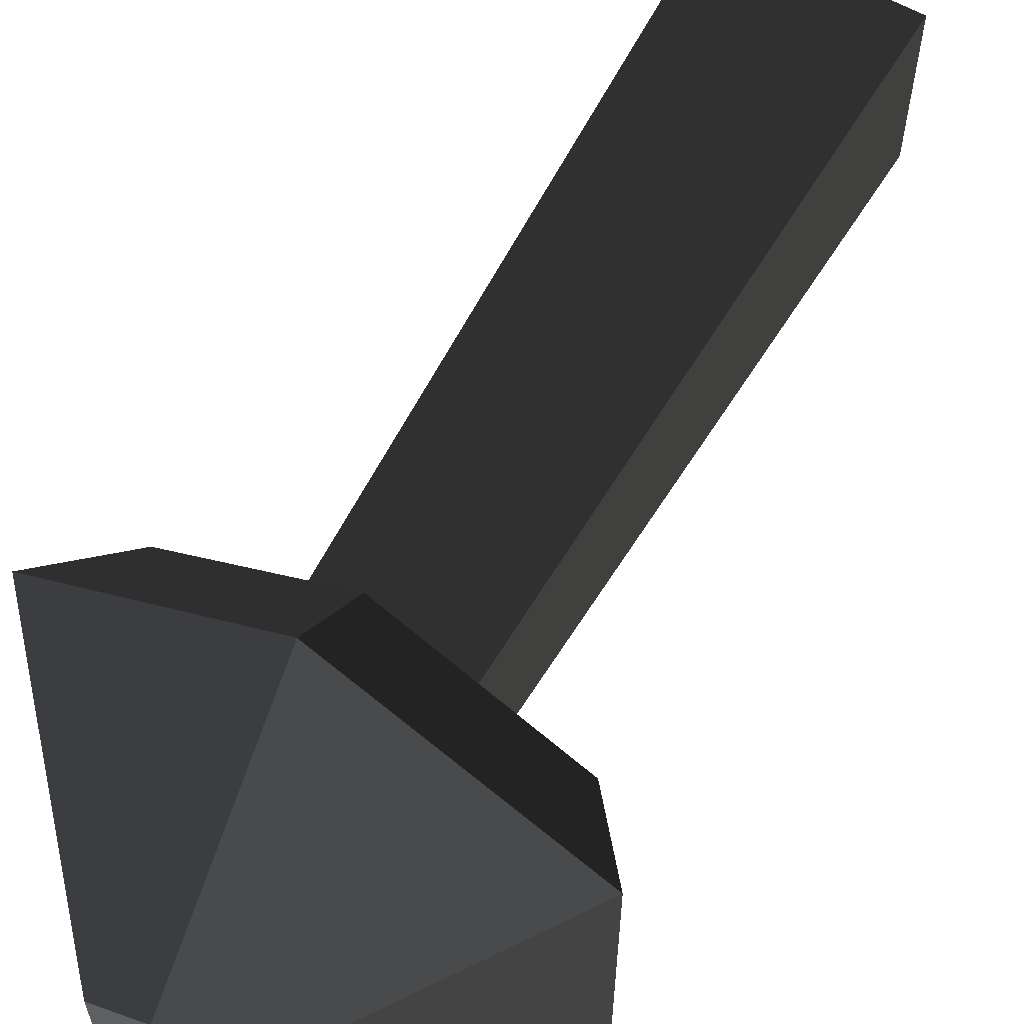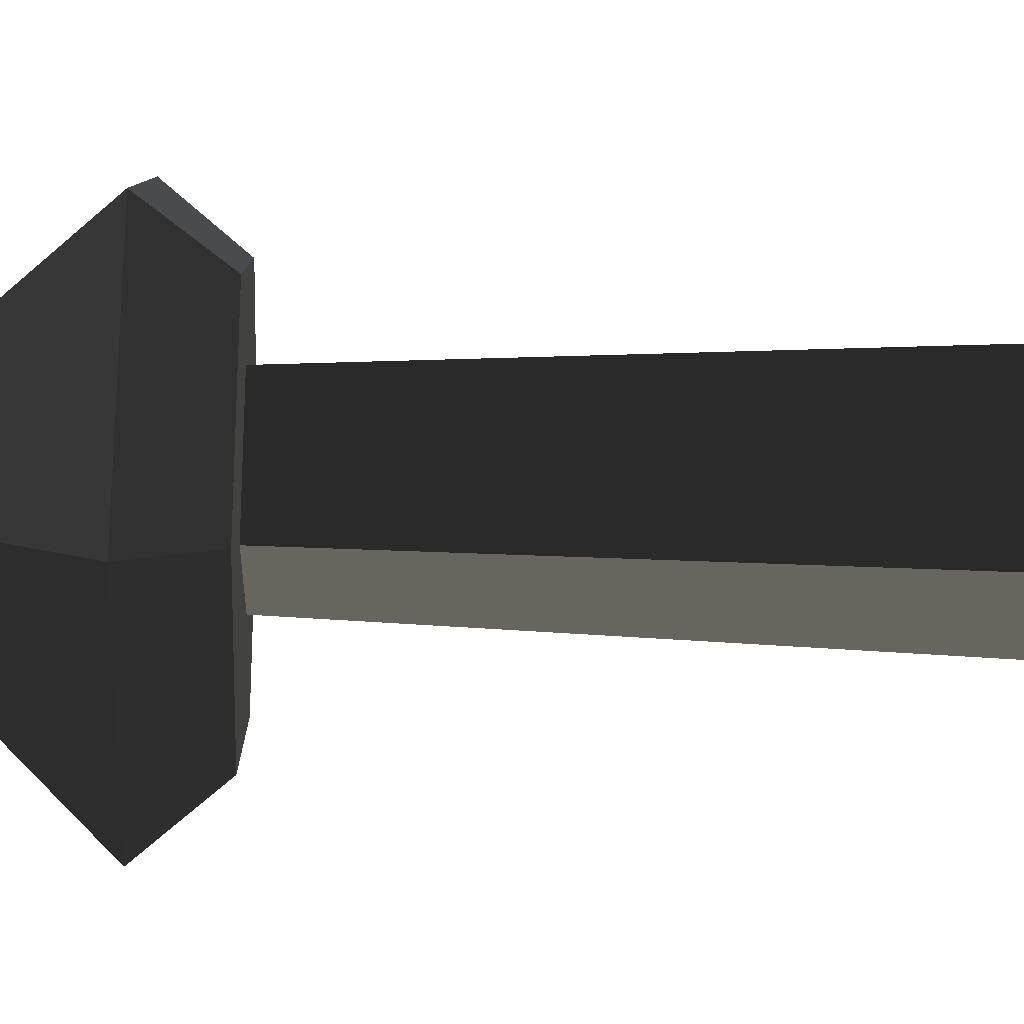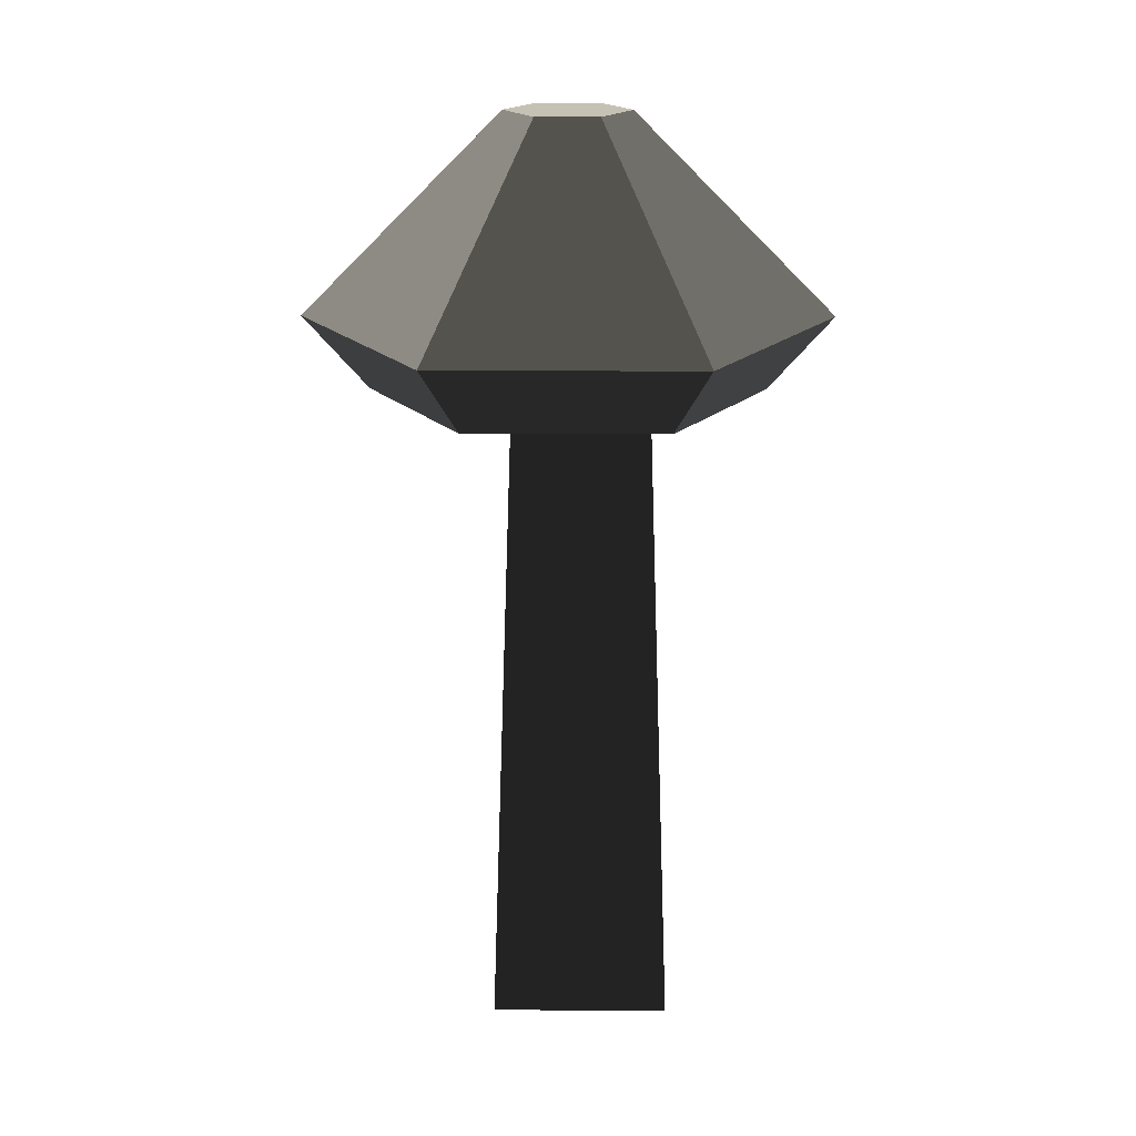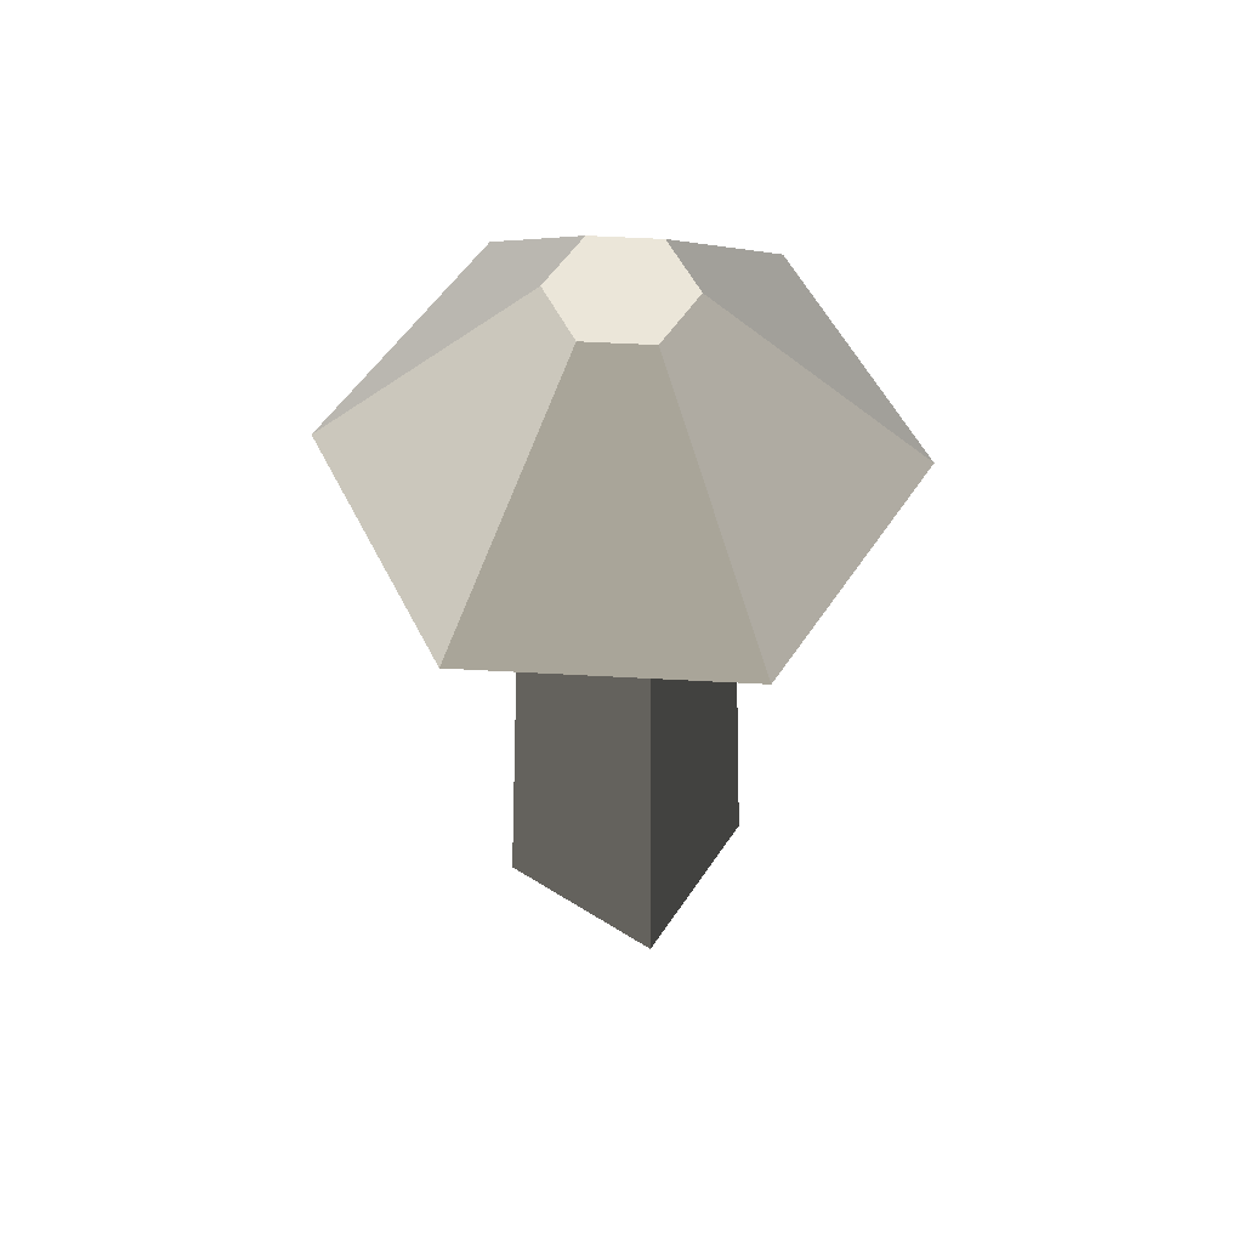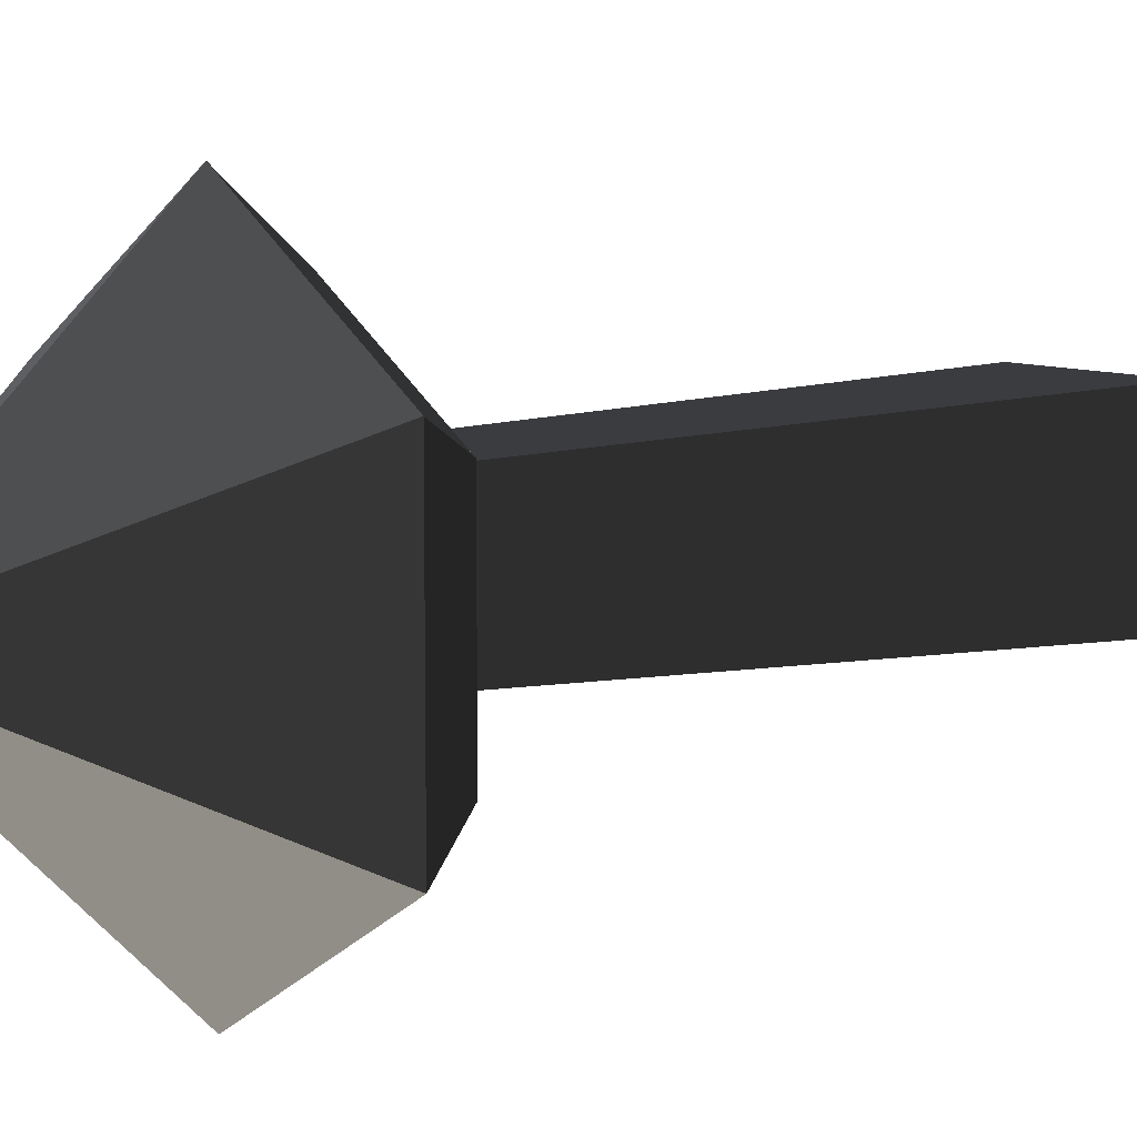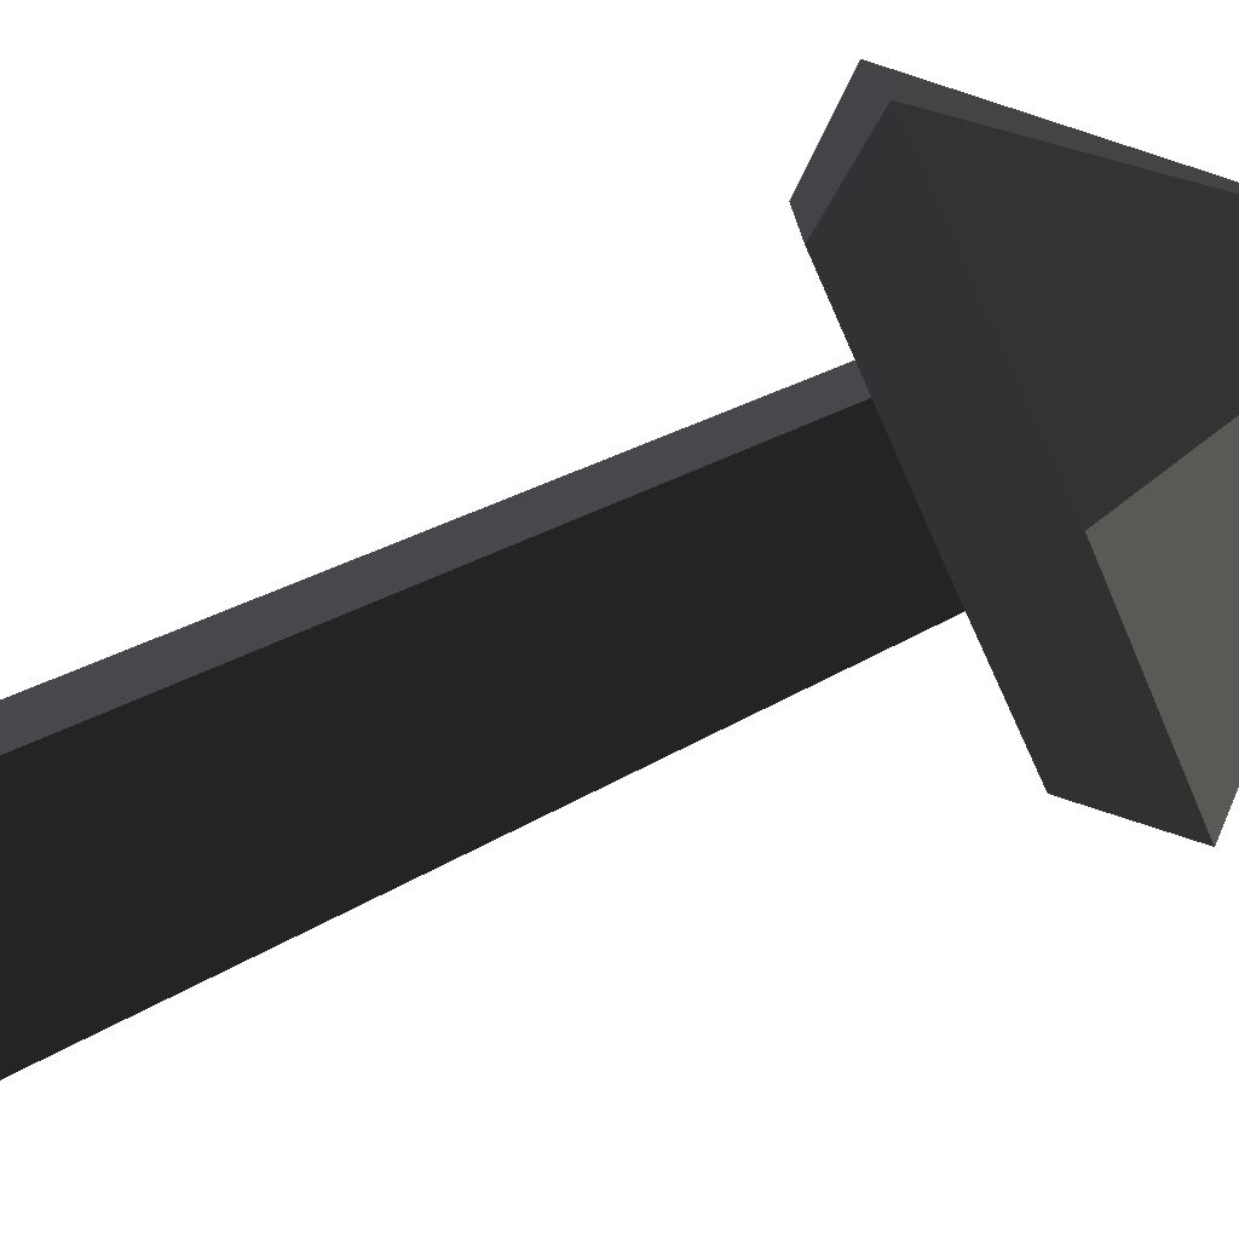
<metadata>
{"format":"obj","ext":"obj","renderer":"f3d","projection":"perspective","resolution":1024,"background":"white","views":[{"elev":61.7,"azim":-150.4,"up":"+Z"},{"elev":-22.3,"azim":-92.4,"up":"+Z"},{"elev":18.8,"azim":-89.4,"up":"+Y"},{"elev":56.2,"azim":-146.7,"up":"+Y"},{"elev":8.2,"azim":-126.0,"up":"+Z"},{"elev":-76.9,"azim":114.3,"up":"+Z"}]}
</metadata>
<code>
g mushroom_redTall
v -0.237 0 -0.2078
v -0.237 0 0.2792
v 0.25 0 -0.2078
v 0.25 0 0.2792
v 0.4632 1.763 0.2674
v 0 1.763 0.5348
v 0.6176 1.962 0.3566
v 0 1.962 0.7131
v -0.6176 1.962 0.3566
v -0.4632 1.763 0.2674
v -0.6176 1.962 -0.3566
v -0.4632 1.763 -0.2674
v 0 1.763 -0.5348
v 0.4632 1.763 -0.2674
v 0 1.962 -0.7131
v 0.6176 1.962 -0.3566
v -0.1769 1.763 -0.1477
v 0.1899 1.763 -0.1477
v 0.1899 1.763 0.2192
v -0.1769 1.763 0.2192
v -0.1476 2.505 -0.0852
v 0 2.505 -0.1704
v 0.1476 2.505 0.0852
v 0.1476 2.505 -0.0852
v 0 2.505 0.1704
v -0.1476 2.505 0.0852
f 2 1 3
f 3 4 2
f 6 5 7
f 7 8 6
f 10 9 11
f 11 12 10
f 14 13 15
f 15 16 14
f 16 7 5
f 5 14 16
f 10 6 8
f 8 9 10
f 13 12 11
f 11 15 13
f 10 12 13
f 13 17 10
f 13 18 17
f 13 14 18
f 14 19 18
f 20 6 10
f 10 17 20
f 20 19 6
f 19 5 6
f 19 14 5
f 19 4 3
f 3 18 19
f 1 2 20
f 20 17 1
f 2 4 19
f 19 20 2
f 3 1 17
f 17 18 3
f 15 11 21
f 21 22 15
f 15 21 11
f 21 15 22
f 23 7 16
f 16 24 23
f 23 16 7
f 16 23 24
f 8 7 23
f 23 25 8
f 8 23 7
f 23 8 25
f 21 26 25
f 25 22 21
f 25 23 22
f 23 24 22
f 16 15 22
f 22 24 16
f 16 22 15
f 22 16 24
f 11 9 26
f 26 21 11
f 11 26 9
f 26 11 21
f 9 8 25
f 25 26 9
f 9 25 8
f 25 9 26

</code>
